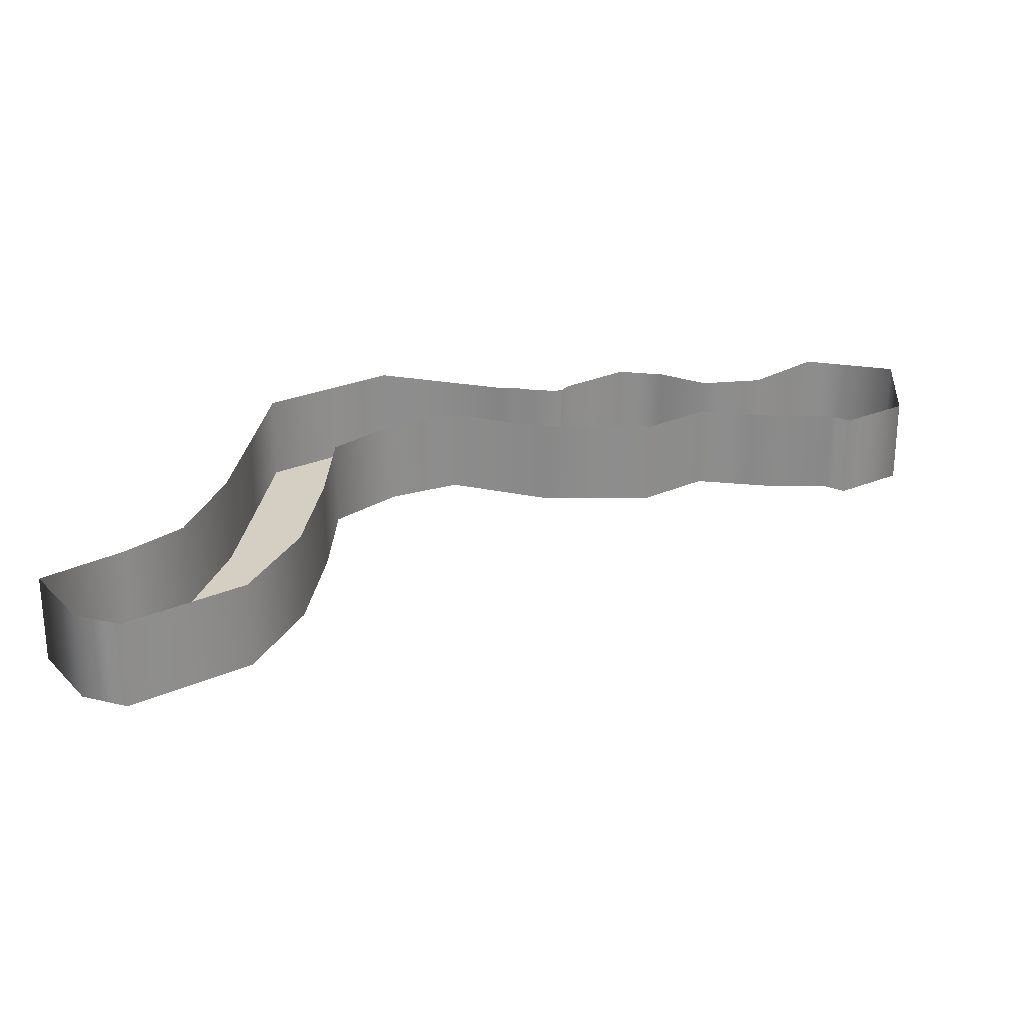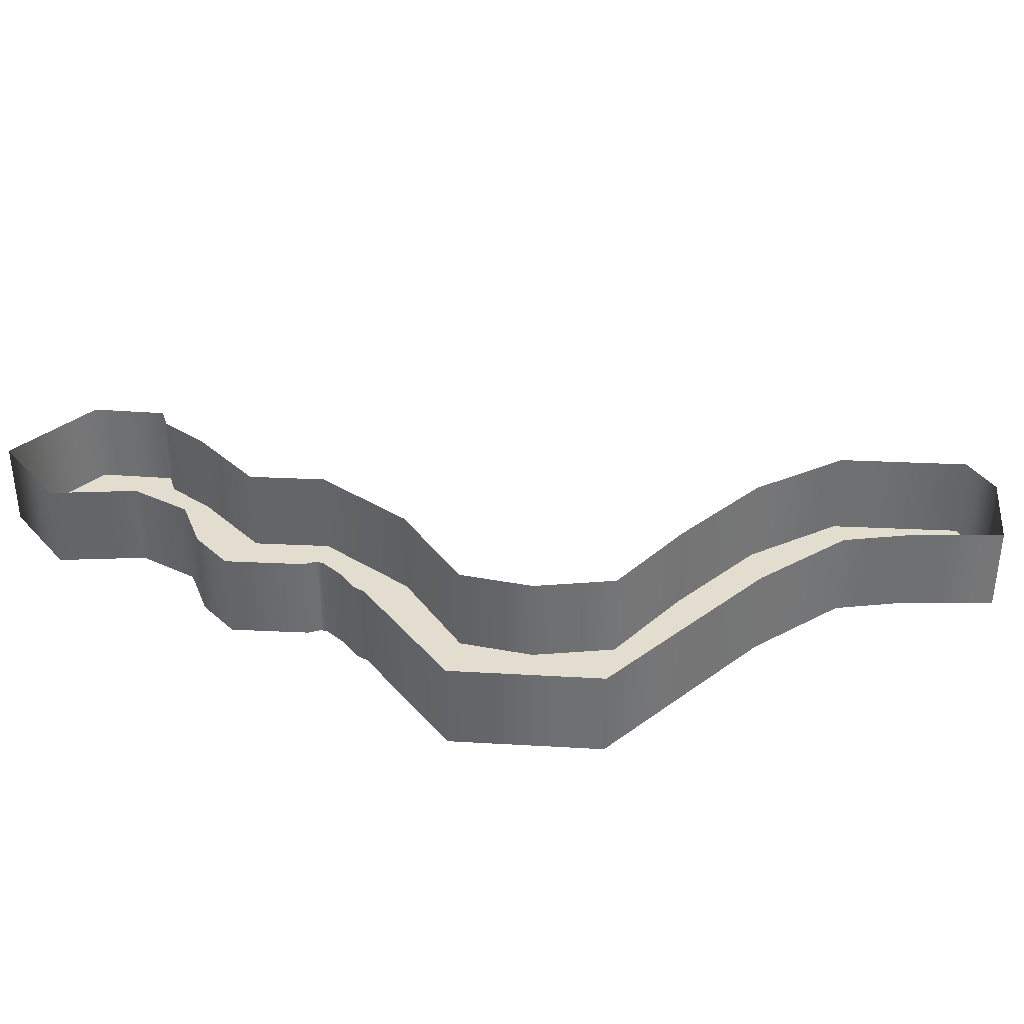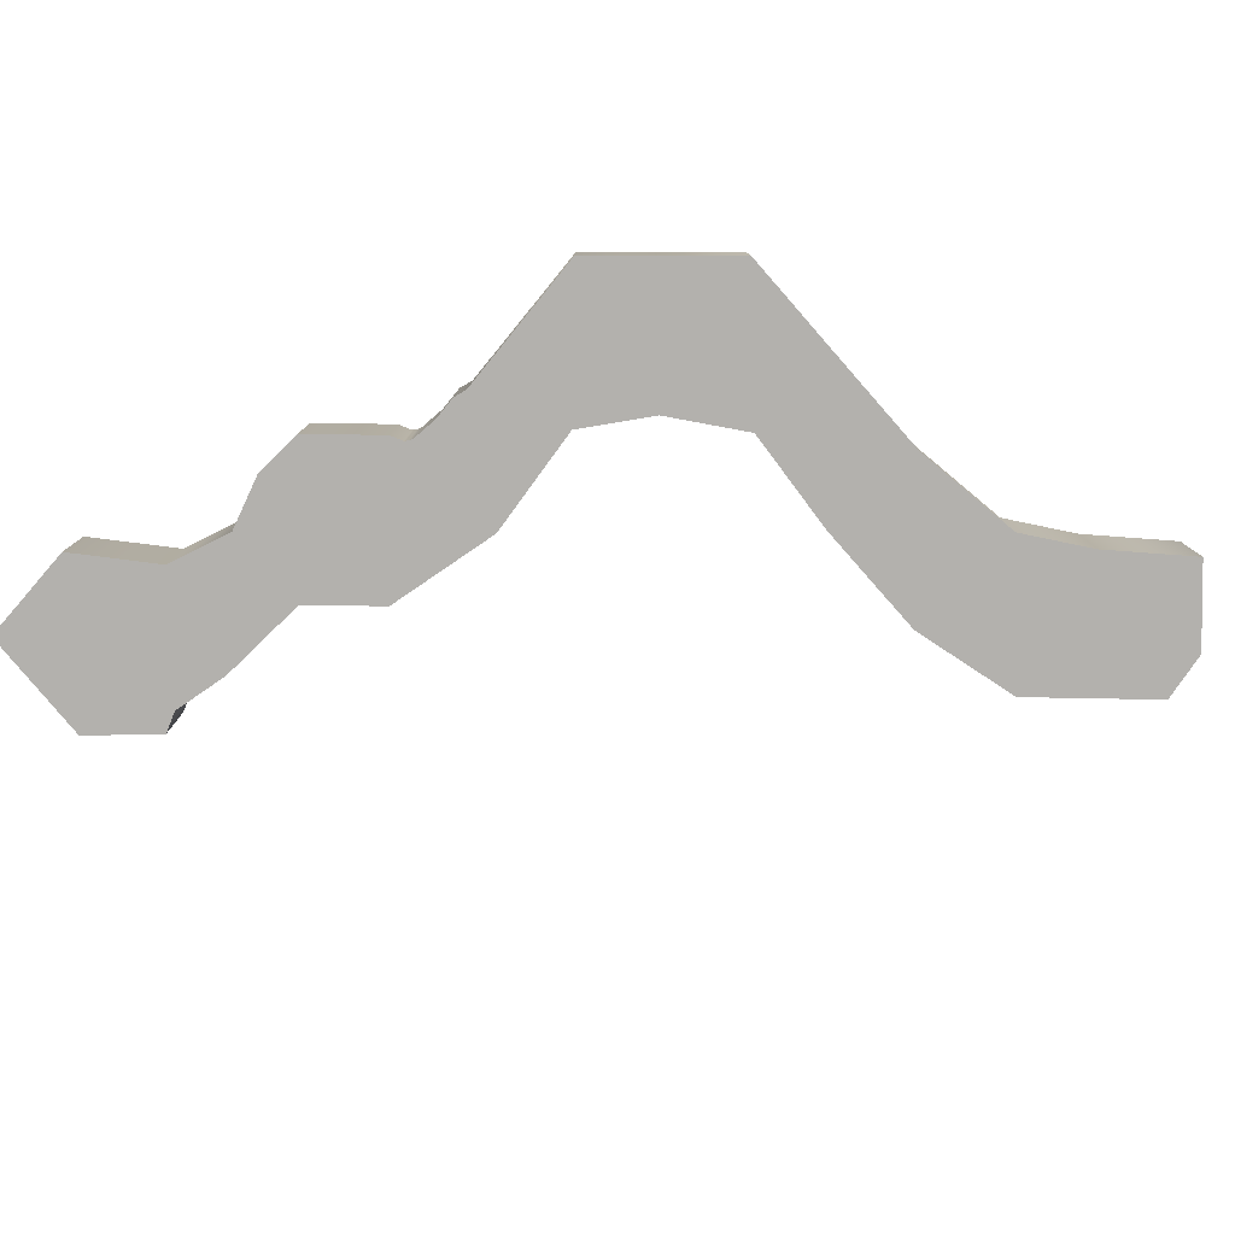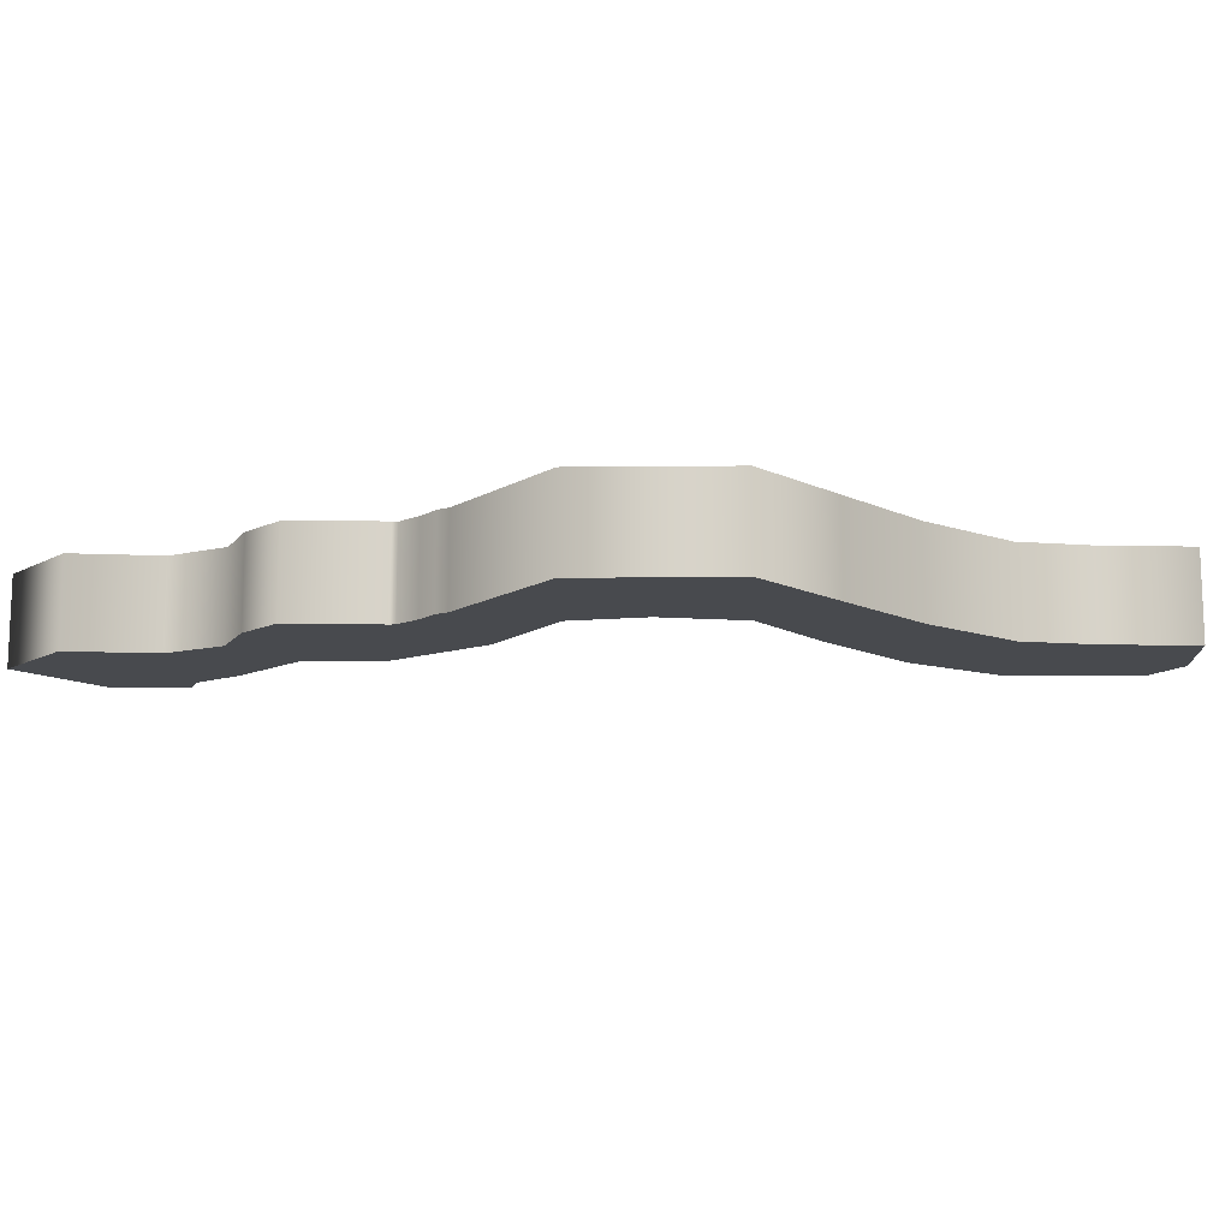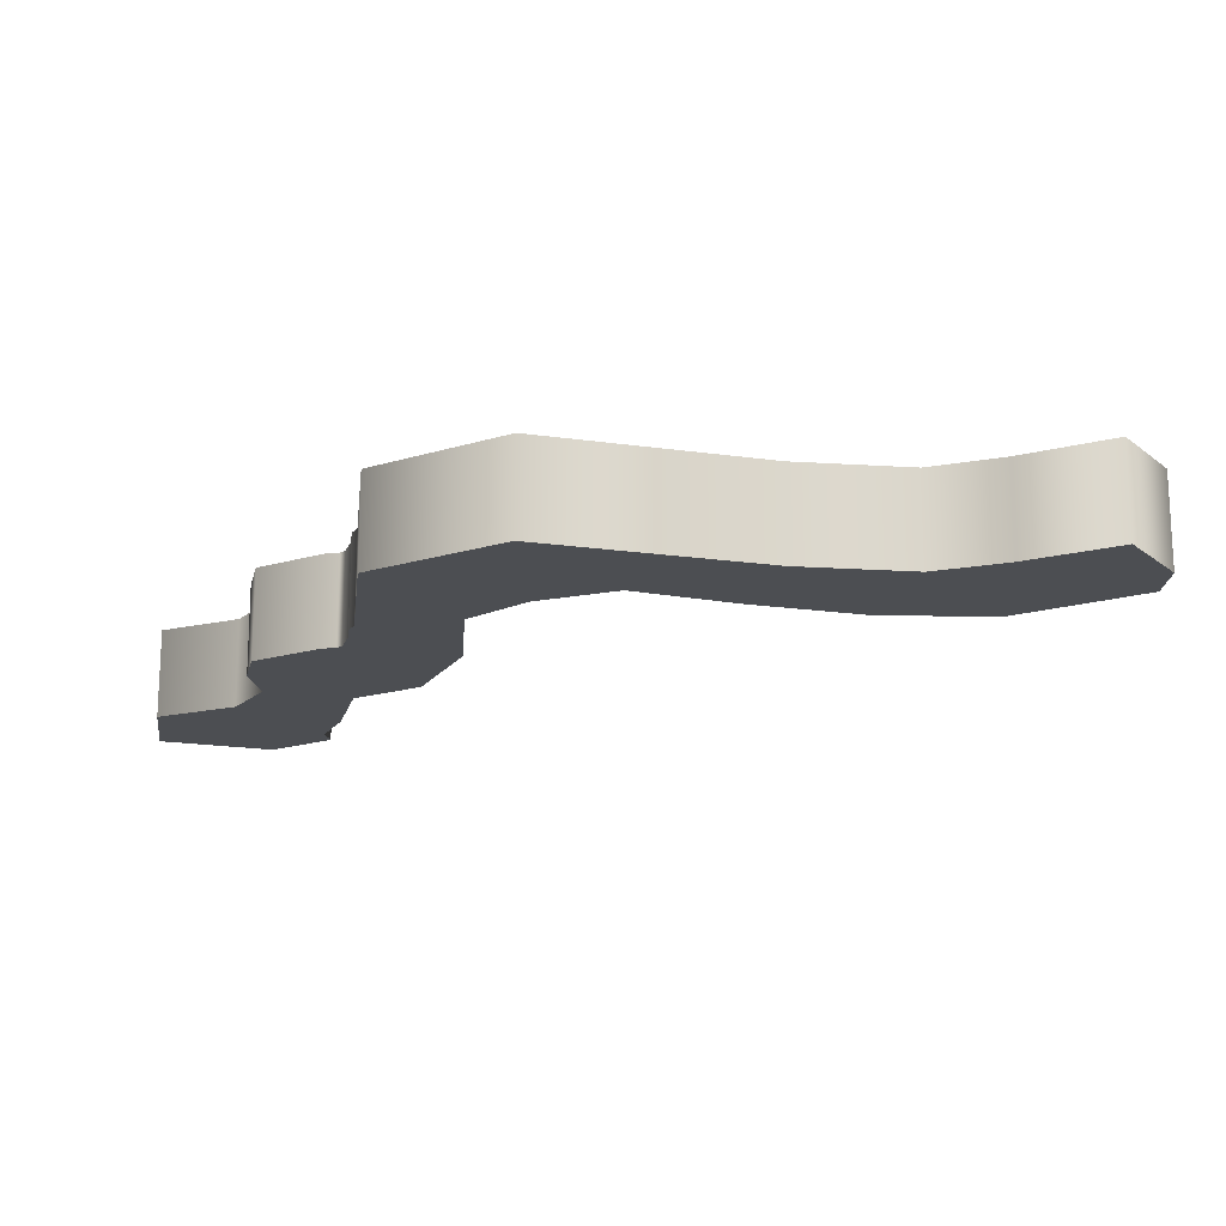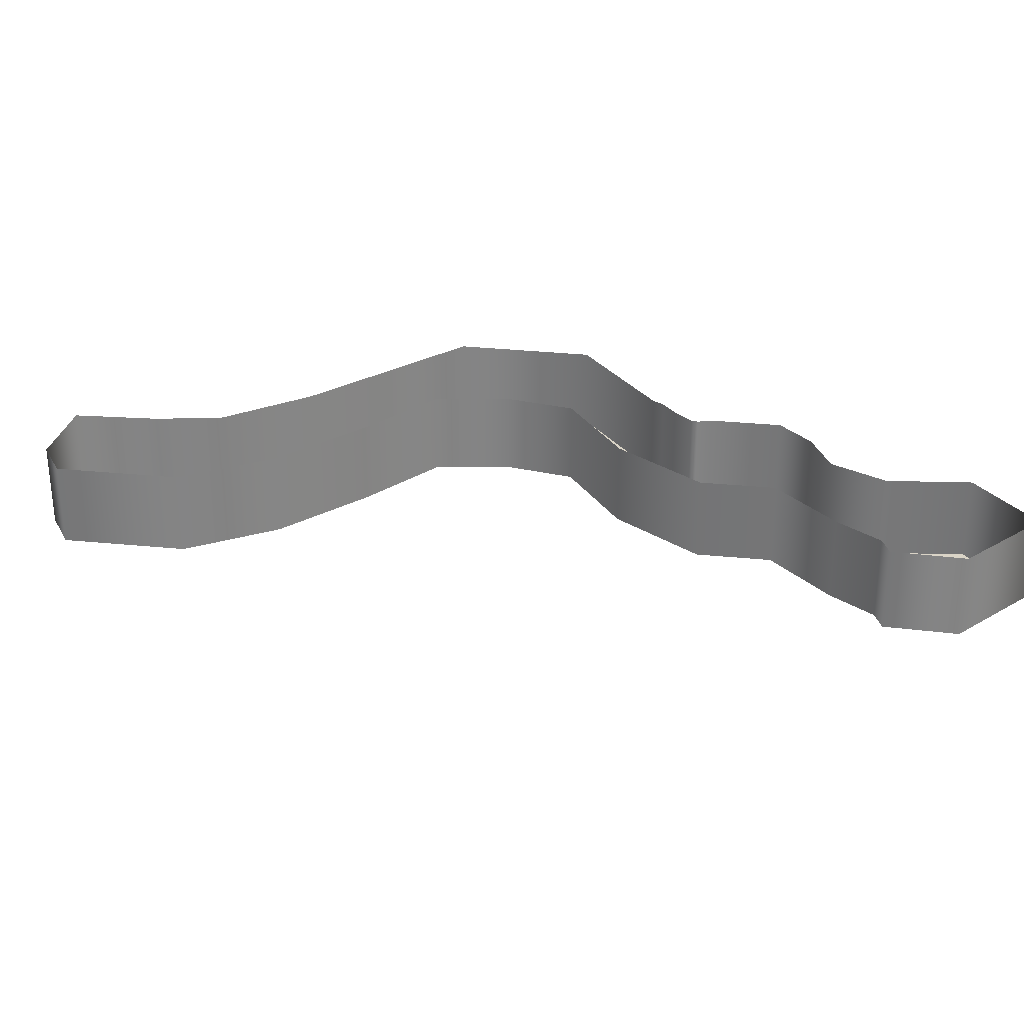
<metadata>
{"format":"obj","ext":"obj","renderer":"f3d","projection":"perspective","resolution":1024,"background":"white","views":[{"elev":25.7,"azim":9.3,"up":"+Y"},{"elev":35.5,"azim":-131.4,"up":"+Y"},{"elev":-79.3,"azim":-136.0,"up":"+Y"},{"elev":-12.9,"azim":-134.4,"up":"+Y"},{"elev":-17.0,"azim":-103.7,"up":"+Y"},{"elev":28.9,"azim":53.6,"up":"+Y"}]}
</metadata>
<code>
g Collision01
v 7.115 -0.02314 -5.221
v 6.643 -0.02314 -15.81
v -3.86 -0.02314 -5.429
v 4.965 -0.02314 4.348
v -7.553 -0.02314 -0.009541
v -3.505 -0.02314 12.82
v -7.834 -0.02314 11.91
v -2.773 -0.02314 -15.33
v -3.22 -0.02314 -25.23
v 5.458 -0.02314 -25.24
v -13.08 -0.02314 6.18
v 5.458 -0.02314 -25.24
v 9.828 -0.02314 -31.37
v -3.694 -0.02314 -35.24
v -3.22 -0.02314 -25.23
v 9.828 -0.02314 -31.37
v 15.46 -0.02314 -35.24
v 6.002 -0.02314 -44.67
v -3.694 -0.02314 -35.24
v 15.46 -0.02314 -35.24
v 19.12 -0.02314 -43.11
v 6.002 -0.02314 -44.67
v 25.34 -0.02314 -33.52
v 25.34 -0.02314 -33.52
v 20.32 -0.02314 -43.41
v 19.12 -0.02314 -43.11
v 22.45 -0.02314 -43.14
v 24.86 -0.02314 -43.29
v 35.46 -0.02314 -35.24
v 25.43 -0.02314 -43.64
v 25.94 -0.02314 -44.77
v 35.46 -0.02314 -35.24
v 40.46 -0.02314 -40.24
v 25.94 -0.02314 -44.77
v 30.94 -0.02314 -49.77
v 40.46 -0.02314 -40.24
v 40.06 -0.02314 -47.95
v 35.39 -0.02314 -49.73
v 30.94 -0.02314 -49.77
v 45.46 -0.02314 -40.24
v 40.06 -0.02314 -47.95
v 45.7 -0.02314 -49.73
v 53.6 -0.02314 -41.06
v 55.46 -0.02314 -40.24
v 50.79 -0.02314 -56.05
v 45.7 -0.02314 -49.73
v 48.62 -0.02314 -40.24
v 45.46 -0.02314 -40.24
v 60.5 -0.02314 -44.94
v 59.67 -0.02314 -55.28
v 50.79 -0.02314 -56.05
v 55.46 -0.02314 -40.24
v -7.834 -0.02314 11.91
v -7.834 7.885 11.91
v -3.505 7.885 12.82
v -3.505 -0.02314 12.82
v -13.08 -0.02314 6.18
v -13.08 7.885 6.18
v -3.505 -0.02314 12.82
v -3.505 7.885 12.82
v 4.965 7.885 4.348
v 4.965 -0.02314 4.348
v -7.553 -0.02314 -0.009541
v -7.553 7.885 -0.009541
v -13.08 7.885 6.18
v -13.08 -0.02314 6.18
v 7.115 -0.02314 -5.221
v 7.115 7.885 -5.221
v 6.643 7.885 -15.81
v 6.643 -0.02314 -15.81
v -2.773 -0.02314 -15.33
v -2.773 7.885 -15.33
v -3.86 7.885 -5.429
v -3.86 -0.02314 -5.429
v -3.86 -0.02314 -5.429
v -3.86 7.885 -5.429
v -7.553 7.885 -0.009541
v -7.553 -0.02314 -0.009541
v 4.965 -0.02314 4.348
v 4.965 7.885 4.348
v 7.115 7.885 -5.221
v 7.115 -0.02314 -5.221
v -3.22 -0.02314 -25.23
v -3.22 7.885 -25.23
v -2.773 7.885 -15.33
v -2.773 -0.02314 -15.33
v 6.643 -0.02314 -15.81
v 6.643 7.885 -15.81
v 5.458 7.885 -25.24
v 5.458 -0.02314 -25.24
v 5.458 -0.02314 -25.24
v 5.458 7.885 -25.24
v 9.828 7.885 -31.37
v 9.828 -0.02314 -31.37
v -3.694 -0.02314 -35.24
v -3.694 7.885 -35.24
v -3.22 7.885 -25.23
v -3.22 -0.02314 -25.23
v 9.828 -0.02314 -31.37
v 9.828 7.885 -31.37
v 15.46 7.885 -35.24
v 15.46 -0.02314 -35.24
v 6.002 -0.02314 -44.67
v 6.002 7.885 -44.67
v -3.694 7.885 -35.24
v -3.694 -0.02314 -35.24
v 15.46 -0.02314 -35.24
v 15.46 7.885 -35.24
v 25.34 7.885 -33.52
v 25.34 -0.02314 -33.52
v 19.12 -0.02314 -43.11
v 19.12 7.885 -43.11
v 6.002 7.885 -44.67
v 6.002 -0.02314 -44.67
v 25.34 -0.02314 -33.52
v 25.34 7.885 -33.52
v 35.46 7.885 -35.24
v 35.46 -0.02314 -35.24
v 20.32 -0.02314 -43.41
v 20.32 7.885 -43.41
v 19.12 7.885 -43.11
v 19.12 -0.02314 -43.11
v 25.94 -0.02314 -44.77
v 25.94 7.885 -44.77
v 25.43 7.885 -43.64
v 25.43 -0.02314 -43.64
v 25.43 -0.02314 -43.64
v 25.43 7.885 -43.64
v 24.86 7.885 -43.29
v 24.86 -0.02314 -43.29
v 24.86 -0.02314 -43.29
v 24.86 7.885 -43.29
v 22.45 7.885 -43.14
v 22.45 -0.02314 -43.14
v 22.45 -0.02314 -43.14
v 22.45 7.885 -43.14
v 20.32 7.885 -43.41
v 20.32 -0.02314 -43.41
v 35.46 -0.02314 -35.24
v 35.46 7.885 -35.24
v 40.46 7.885 -40.24
v 40.46 -0.02314 -40.24
v 30.94 -0.02314 -49.77
v 30.94 7.885 -49.77
v 25.94 7.885 -44.77
v 25.94 -0.02314 -44.77
v 35.39 -0.02314 -49.73
v 35.39 7.885 -49.73
v 30.94 7.885 -49.77
v 30.94 -0.02314 -49.77
v 40.06 -0.02314 -47.95
v 40.06 7.885 -47.95
v 35.39 7.885 -49.73
v 35.39 -0.02314 -49.73
v 40.46 -0.02314 -40.24
v 40.46 7.885 -40.24
v 45.46 7.885 -40.24
v 45.46 -0.02314 -40.24
v 45.7 -0.02314 -49.73
v 45.7 7.885 -49.73
v 40.06 7.885 -47.95
v 40.06 -0.02314 -47.95
v 45.46 -0.02314 -40.24
v 45.46 7.885 -40.24
v 48.62 7.885 -40.24
v 48.62 -0.02314 -40.24
v 50.79 -0.02314 -56.05
v 50.79 7.885 -56.05
v 45.7 7.885 -49.73
v 45.7 -0.02314 -49.73
v 55.46 -0.02314 -40.24
v 55.46 7.885 -40.24
v 60.5 7.885 -44.94
v 60.5 -0.02314 -44.94
v 59.67 -0.02314 -55.28
v 59.67 7.885 -55.28
v 50.79 7.885 -56.05
v 50.79 -0.02314 -56.05
v 60.5 -0.02314 -44.94
v 60.5 7.885 -44.94
v 59.67 7.885 -55.28
v 59.67 -0.02314 -55.28
v 53.6 -0.02314 -41.06
v 53.6 7.885 -41.06
v 55.46 7.885 -40.24
v 55.46 -0.02314 -40.24
v 48.62 -0.02314 -40.24
v 48.62 7.885 -40.24
v 53.6 7.885 -41.06
v 53.6 -0.02314 -41.06
f 1 2 3
f 4 1 3
f 4 3 5
f 6 4 5
f 6 5 7
f 2 8 3
f 2 9 8
f 2 10 9
f 5 11 7
f 12 13 14
f 12 14 15
f 16 17 18
f 16 18 19
f 20 21 22
f 20 23 21
f 24 25 26
f 24 27 25
f 24 28 27
f 24 29 28
f 29 30 28
f 29 31 30
f 32 33 34
f 33 35 34
f 36 37 38
f 36 38 39
f 36 40 41
f 40 42 41
f 43 44 45
f 43 45 46
f 47 43 46
f 48 47 46
f 49 50 51
f 52 49 51
f 53 54 55
f 53 55 56
f 57 54 53
f 57 58 54
f 59 60 61
f 59 61 62
f 63 64 65
f 63 65 66
f 67 68 69
f 67 69 70
f 71 72 73
f 71 73 74
f 75 76 77
f 75 77 78
f 79 80 81
f 79 81 82
f 83 84 85
f 83 85 86
f 87 88 89
f 87 89 90
f 91 92 93
f 91 93 94
f 95 96 97
f 95 97 98
f 99 100 101
f 99 101 102
f 103 104 105
f 103 105 106
f 107 108 109
f 107 109 110
f 111 112 113
f 111 113 114
f 115 116 117
f 115 117 118
f 119 120 121
f 119 121 122
f 123 124 125
f 123 125 126
f 127 128 129
f 127 129 130
f 131 132 133
f 131 133 134
f 135 136 137
f 135 137 138
f 139 140 141
f 139 141 142
f 143 144 145
f 143 145 146
f 147 148 149
f 147 149 150
f 151 152 153
f 151 153 154
f 155 156 157
f 155 157 158
f 159 160 161
f 159 161 162
f 163 164 165
f 163 165 166
f 167 168 169
f 167 169 170
f 171 172 173
f 171 173 174
f 175 176 177
f 175 177 178
f 179 180 181
f 179 181 182
f 183 184 185
f 183 185 186
f 187 188 189
f 187 189 190

</code>
